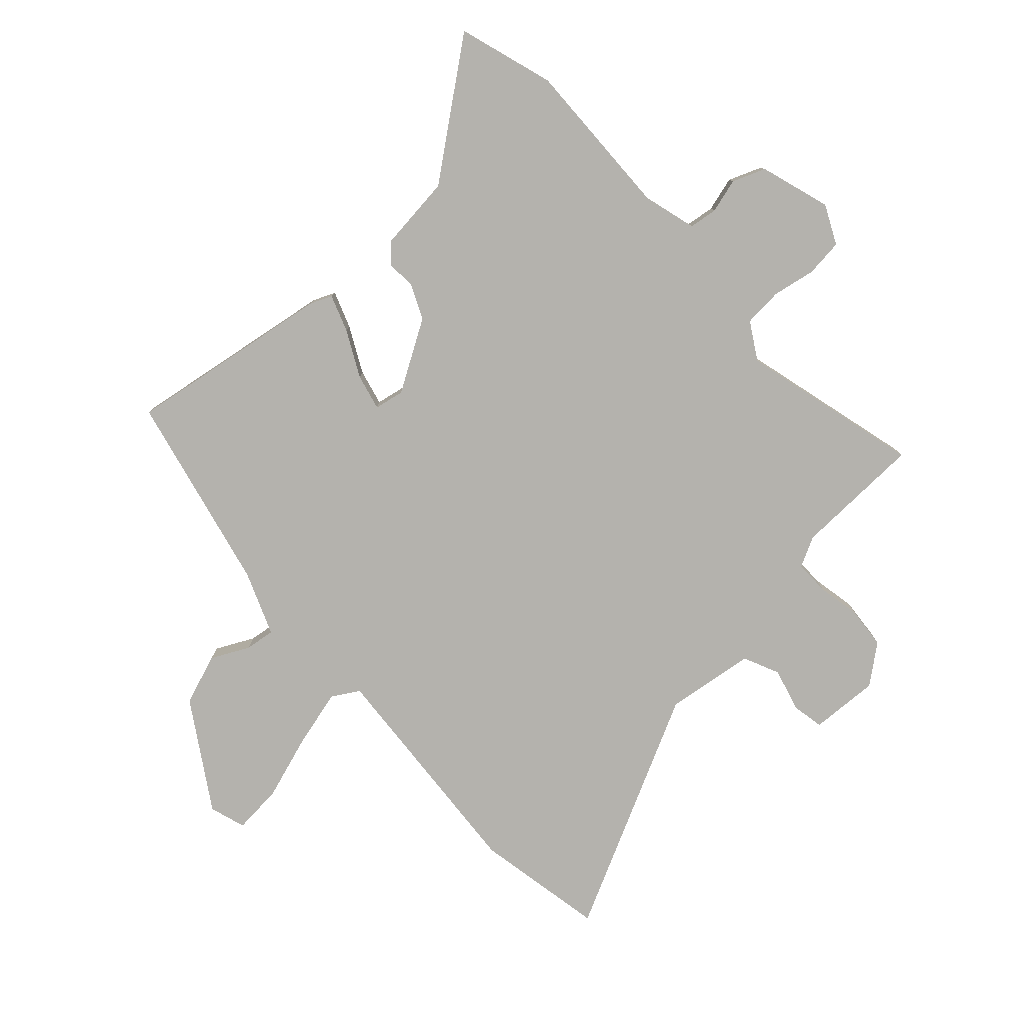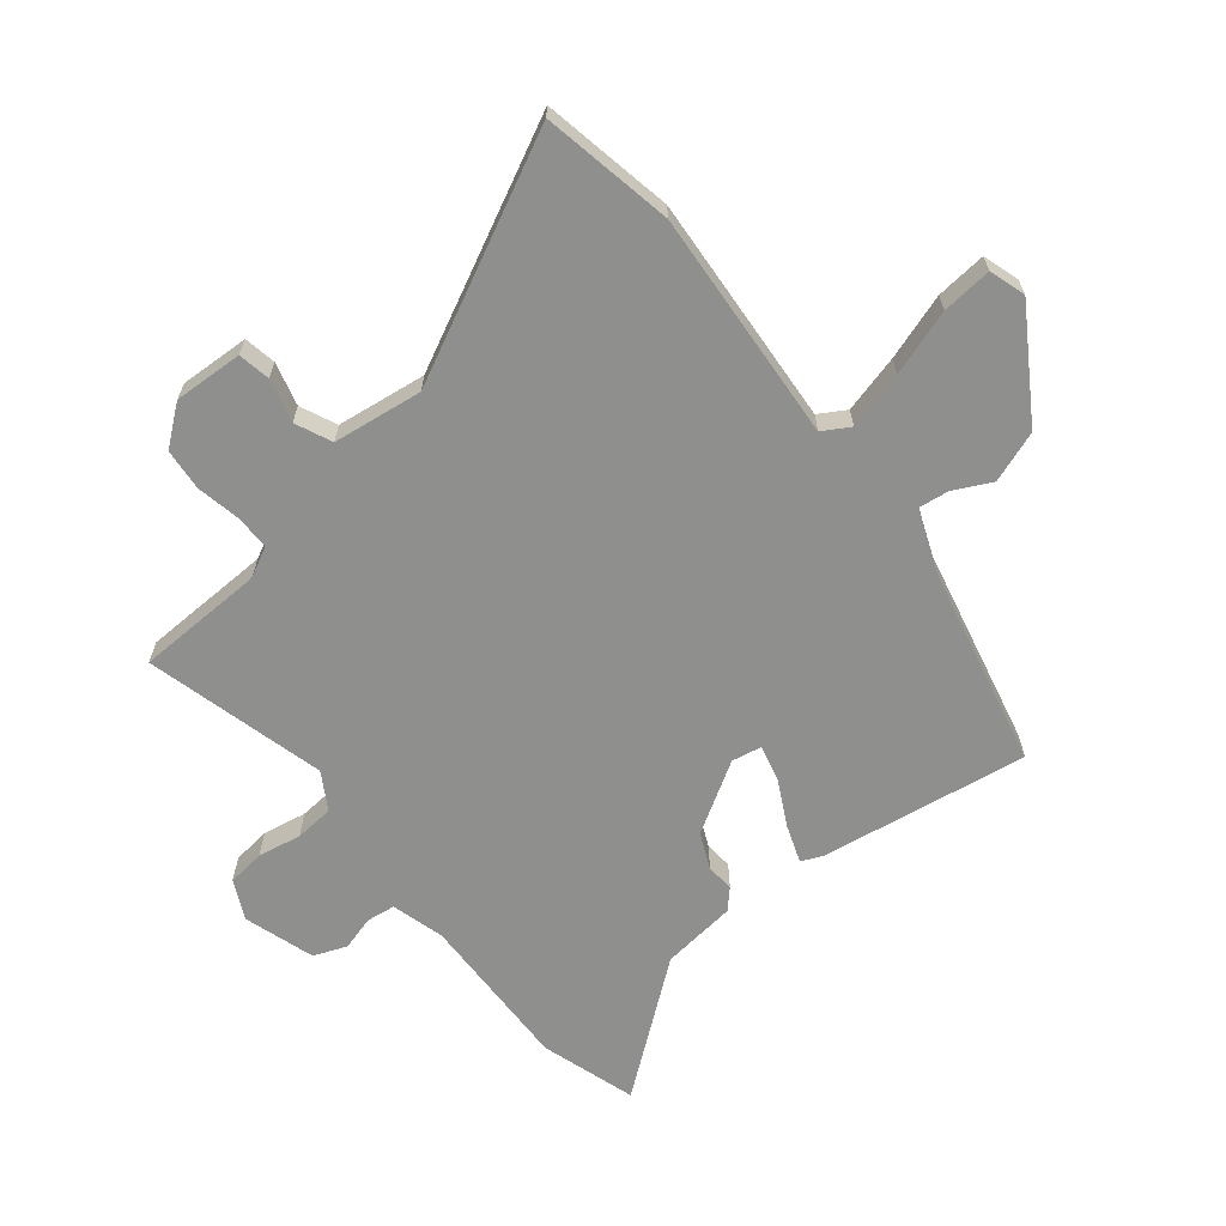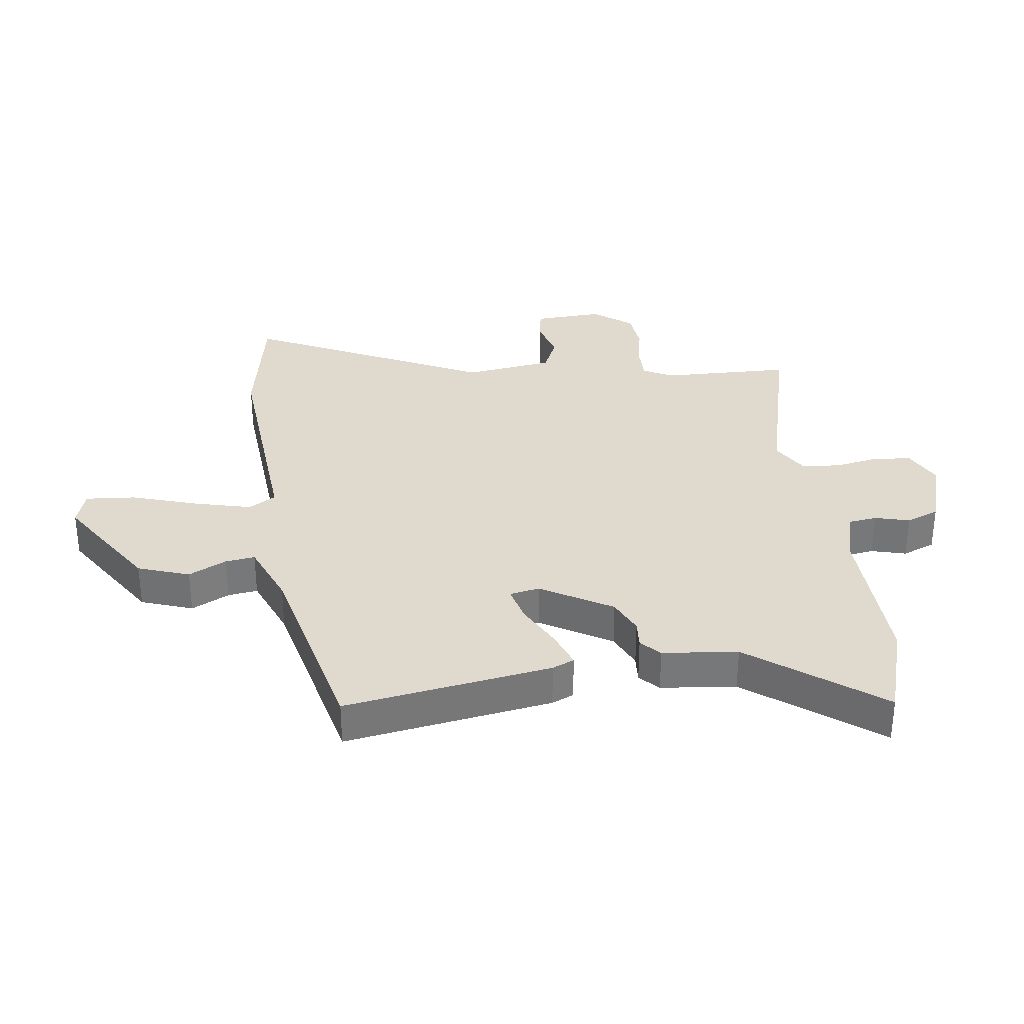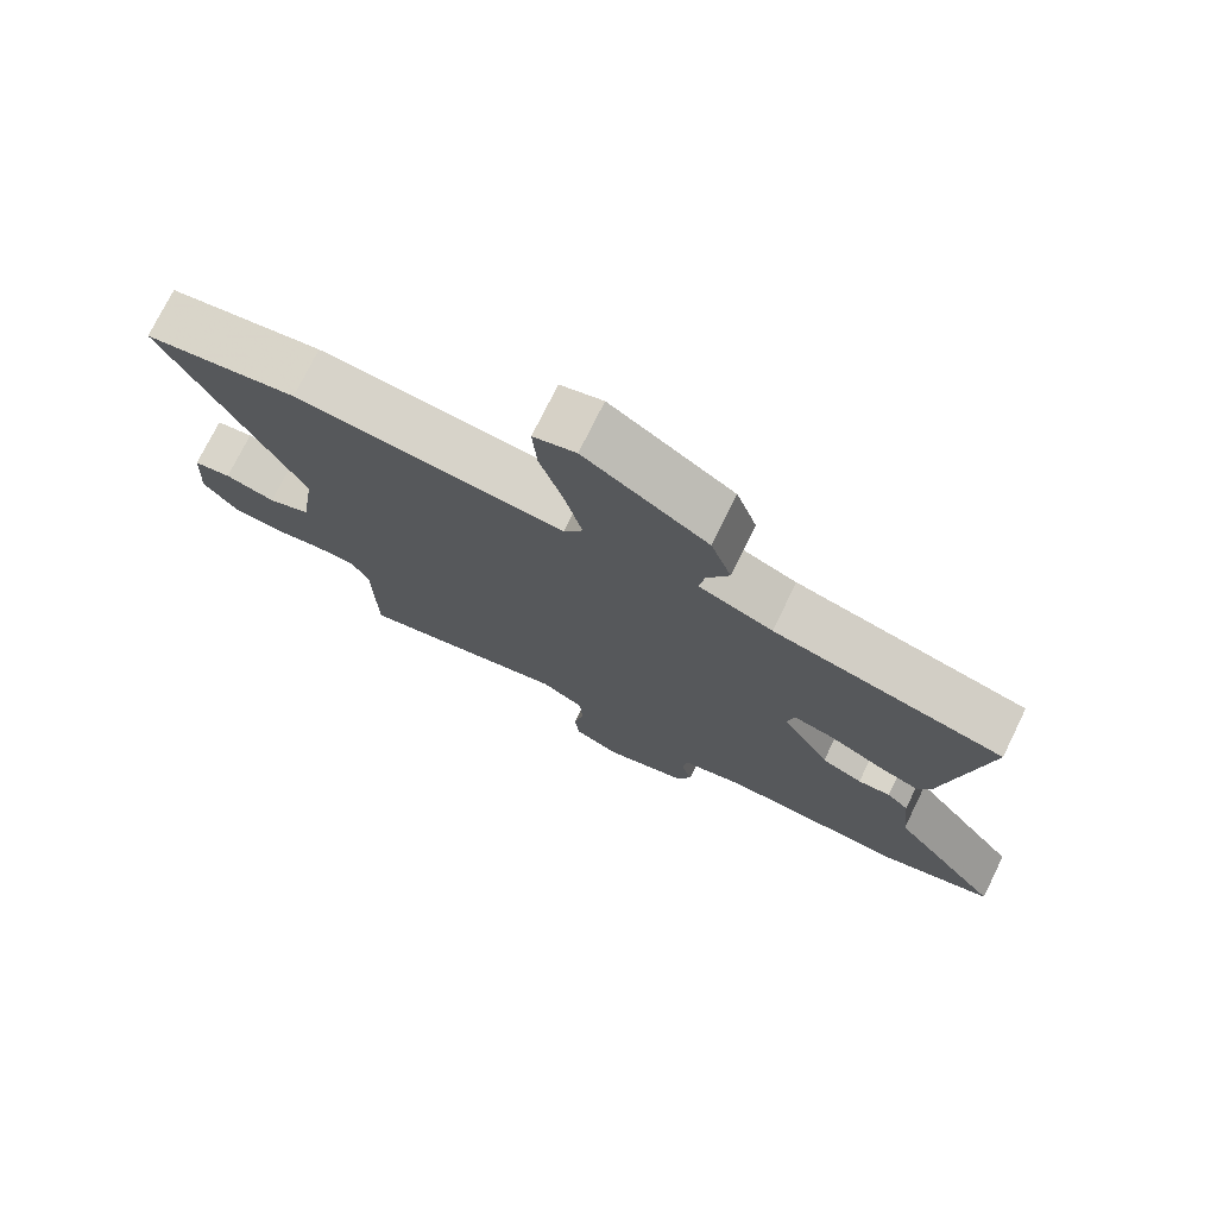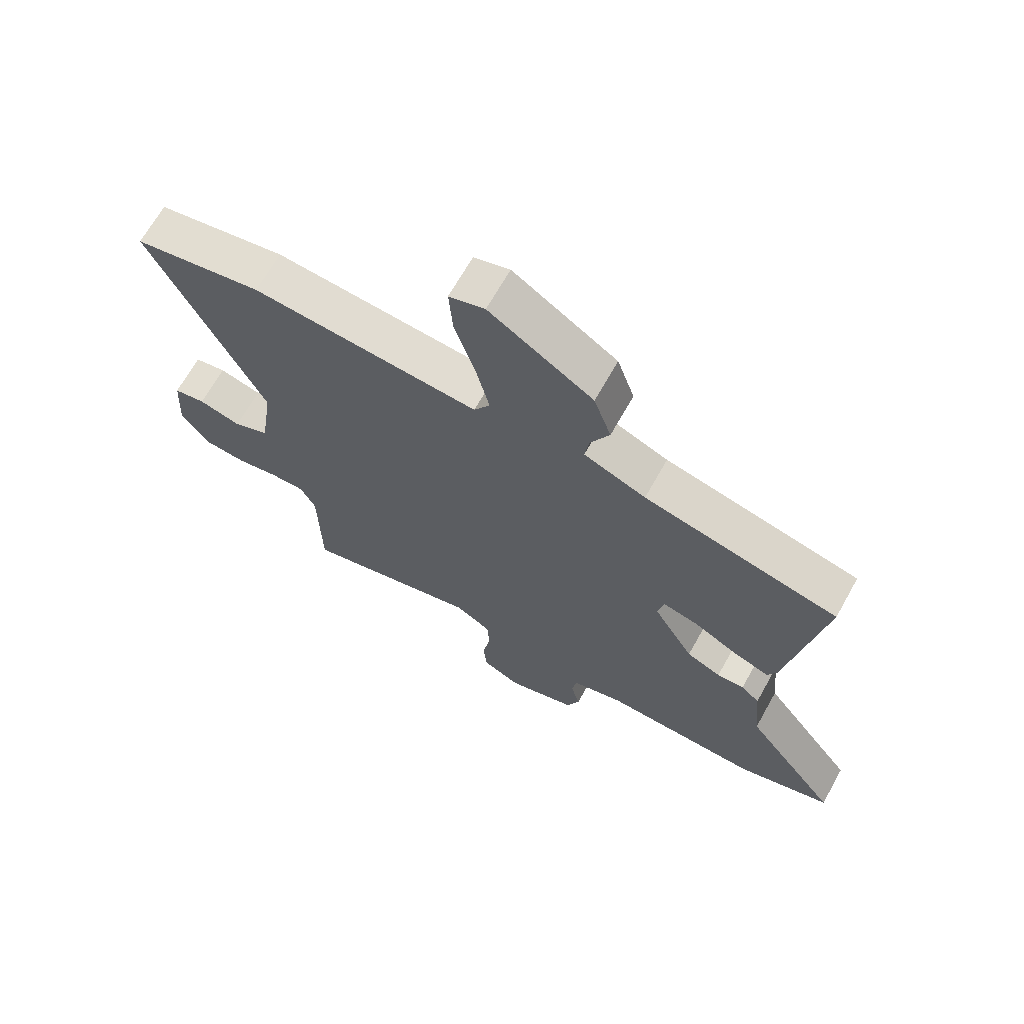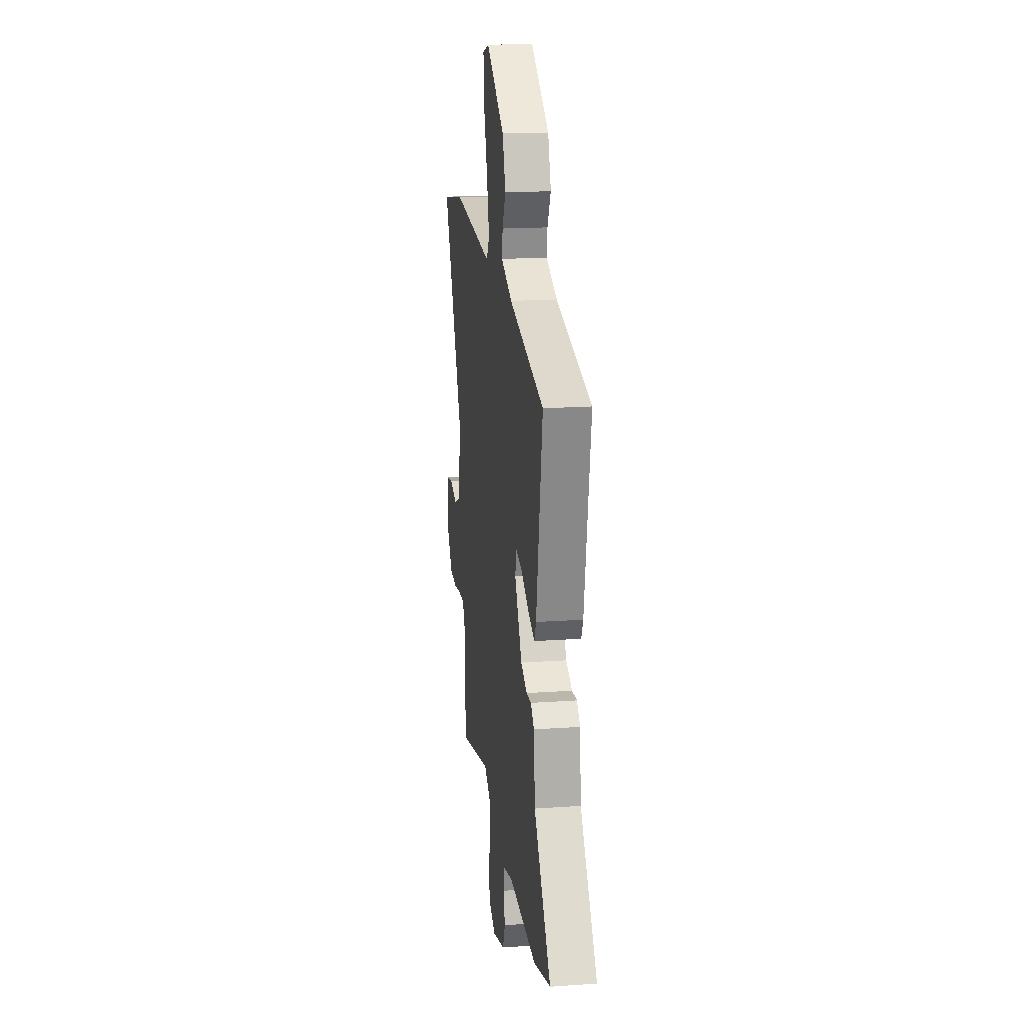
<metadata>
{"format":"obj","ext":"obj","renderer":"f3d","projection":"perspective","resolution":1024,"background":"white","views":[{"elev":-79.5,"azim":133.3,"up":"+Y"},{"elev":-65.1,"azim":-50.3,"up":"+Y"},{"elev":32.8,"azim":83.0,"up":"+Y"},{"elev":75.1,"azim":26.2,"up":"+Z"},{"elev":67.4,"azim":29.2,"up":"+Z"},{"elev":18.0,"azim":82.2,"up":"+Z"}]}
</metadata>
<code>
v 0.516 0.07 0.388
v 0.458 0.07 0.048
v 0.442 0.07 0.012
v 0.381 0.07 0.035
v 0.306 0.07 0.075
v 0.247 0.07 0.09
v 0.237 0.07 0.041
v 0.305 0.07 -0.076
v 0.363 0.07 -0.103
v 0.409 0.07 -0.1
v 0.44 0.07 -0.13
v 0.452 0.07 -0.254
v 0.611 0.07 -0.467
v 0.453 0.07 -0.514
v 0.189 0.07 -0.503
v 0.101 0.07 -0.526
v 0.094 0.07 -0.573
v 0.109 0.07 -0.63
v 0.087 0.07 -0.684
v -0.03 0.07 -0.719
v -0.094 0.07 -0.687
v -0.1 0.07 -0.625
v -0.086 0.07 -0.553
v -0.09 0.07 -0.489
v -0.15 0.07 -0.452
v -0.449 0.07 -0.525
v -0.452 0.07 -0.312
v -0.477 0.07 -0.262
v -0.535 0.07 -0.262
v -0.606 0.07 -0.275
v -0.675 0.07 -0.268
v -0.724 0.07 -0.204
v -0.717 0.07 -0.09
v -0.664 0.07 -0.081
v -0.593 0.07 -0.101
v -0.533 0.07 -0.075
v -0.511 0.07 0.072
v -0.699 0.07 0.465
v -0.483 0.07 0.503
v -0.102 0.07 0.47
v -0.075 0.07 0.514
v -0.098 0.07 0.609
v -0.132 0.07 0.718
v -0.138 0.07 0.801
v -0.078 0.07 0.819
v 0.095 0.07 0.706
v 0.124 0.07 0.621
v 0.092 0.07 0.559
v 0.085 0.07 0.51
v 0.189 0.07 0.467
v 0.516 0 0.388
v 0.458 0 0.048
v 0.442 0 0.012
v 0.381 0 0.035
v 0.306 0 0.075
v 0.247 0 0.09
v 0.237 0 0.041
v 0.305 0 -0.076
v 0.363 0 -0.103
v 0.409 0 -0.1
v 0.44 0 -0.13
v 0.452 0 -0.254
v 0.611 0 -0.467
v 0.453 0 -0.514
v 0.189 0 -0.503
v 0.101 0 -0.526
v 0.094 0 -0.573
v 0.109 0 -0.63
v 0.087 0 -0.684
v -0.03 0 -0.719
v -0.094 0 -0.687
v -0.1 0 -0.625
v -0.086 0 -0.553
v -0.09 0 -0.489
v -0.15 0 -0.452
v -0.449 0 -0.525
v -0.452 0 -0.312
v -0.477 0 -0.262
v -0.535 0 -0.262
v -0.606 0 -0.275
v -0.675 0 -0.268
v -0.724 0 -0.204
v -0.717 0 -0.09
v -0.664 0 -0.081
v -0.593 0 -0.101
v -0.533 0 -0.075
v -0.511 0 0.072
v -0.699 0 0.465
v -0.483 0 0.503
v -0.102 0 0.47
v -0.075 0 0.514
v -0.098 0 0.609
v -0.132 0 0.718
v -0.138 0 0.801
v -0.078 0 0.819
v 0.095 0 0.706
v 0.124 0 0.621
v 0.092 0 0.559
v 0.085 0 0.51
v 0.189 0 0.467
f 45 46 47 48
f 45 48 49
f 42 43 44 45
f 41 42 45 49
f 40 41 49 50
f 37 38 39 40
f 36 37 40 50
f 32 33 34 35
f 32 35 36
f 29 30 31 32
f 28 29 32 36
f 27 28 36 50
f 25 26 27 50
f 20 21 22 23
f 20 23 24
f 17 18 19 20
f 16 17 20 24
f 15 16 24 25
f 12 13 14 15
f 9 10 11 12
f 8 9 12 15
f 7 8 15 25
f 2 3 4 5
f 2 5 6
f 1 2 6
f 50 1 6
f 6 7 25 50
f 98 97 96 95
f 99 98 95
f 95 94 93 92
f 99 95 92 91
f 100 99 91 90
f 90 89 88 87
f 100 90 87 86
f 85 84 83 82
f 86 85 82
f 82 81 80 79
f 86 82 79 78
f 100 86 78 77
f 100 77 76 75
f 73 72 71 70
f 74 73 70
f 70 69 68 67
f 74 70 67 66
f 75 74 66 65
f 65 64 63 62
f 62 61 60 59
f 65 62 59 58
f 75 65 58 57
f 55 54 53 52
f 56 55 52
f 56 52 51
f 56 51 100
f 100 75 57 56
f 1 51 52 2
f 2 52 53 3
f 3 53 54 4
f 4 54 55 5
f 5 55 56 6
f 6 56 57 7
f 7 57 58 8
f 8 58 59 9
f 9 59 60 10
f 10 60 61 11
f 11 61 62 12
f 12 62 63 13
f 13 63 64 14
f 14 64 65 15
f 15 65 66 16
f 16 66 67 17
f 17 67 68 18
f 18 68 69 19
f 19 69 70 20
f 20 70 71 21
f 21 71 72 22
f 22 72 73 23
f 23 73 74 24
f 24 74 75 25
f 25 75 76 26
f 26 76 77 27
f 27 77 78 28
f 28 78 79 29
f 29 79 80 30
f 30 80 81 31
f 31 81 82 32
f 32 82 83 33
f 33 83 84 34
f 34 84 85 35
f 35 85 86 36
f 36 86 87 37
f 37 87 88 38
f 38 88 89 39
f 39 89 90 40
f 40 90 91 41
f 41 91 92 42
f 42 92 93 43
f 43 93 94 44
f 44 94 95 45
f 45 95 96 46
f 46 96 97 47
f 47 97 98 48
f 48 98 99 49
f 49 99 100 50
f 50 100 51 1

</code>
